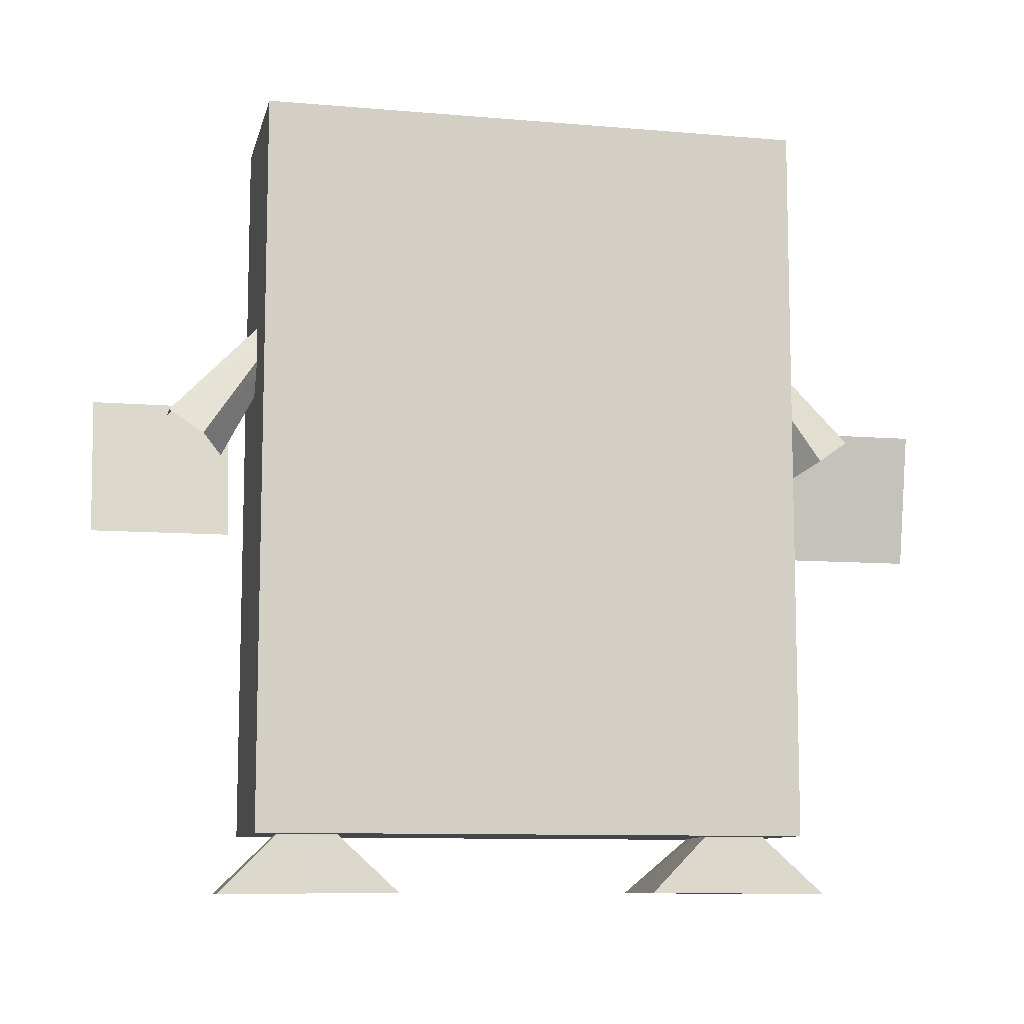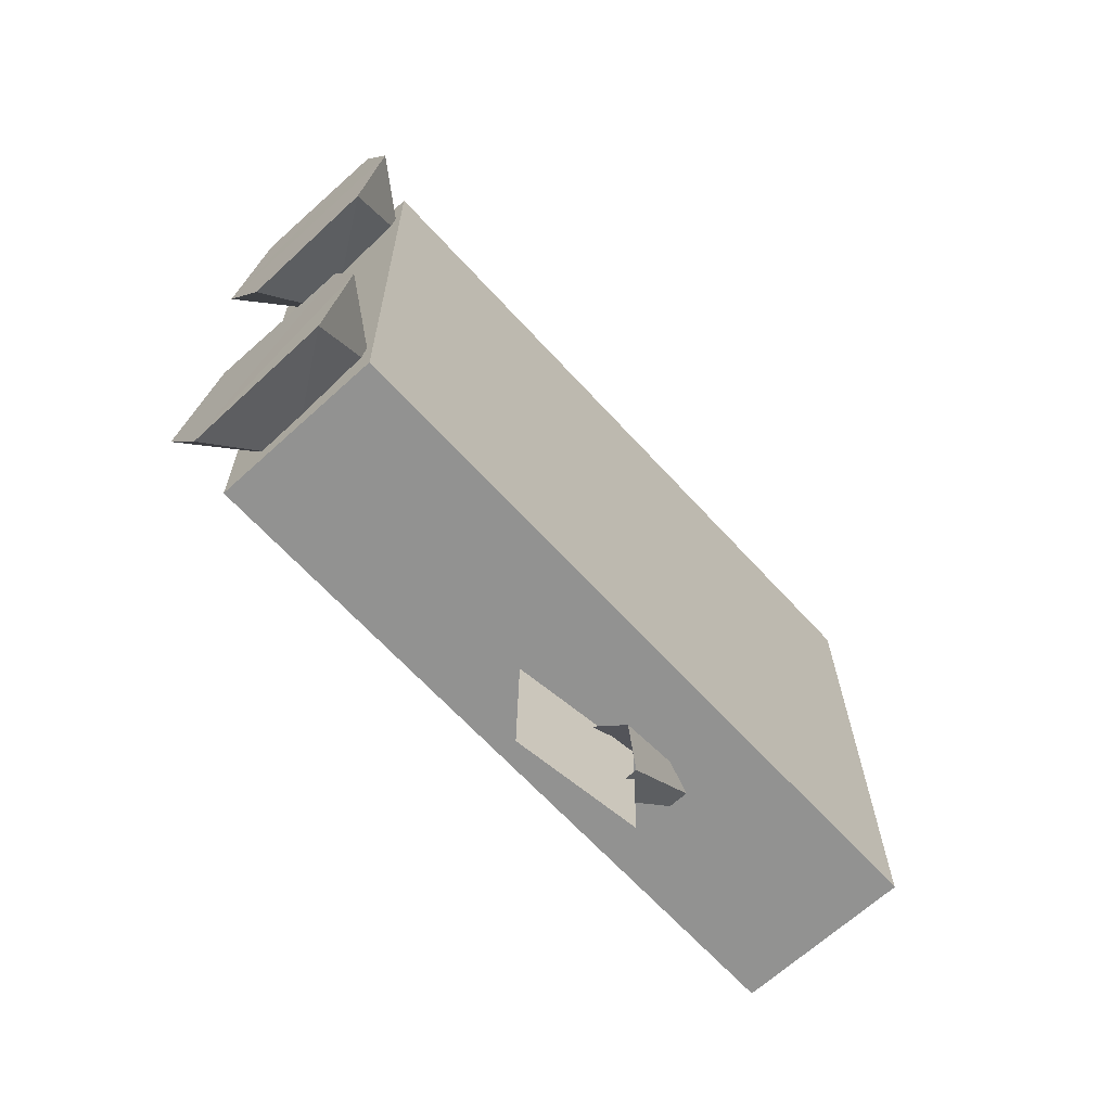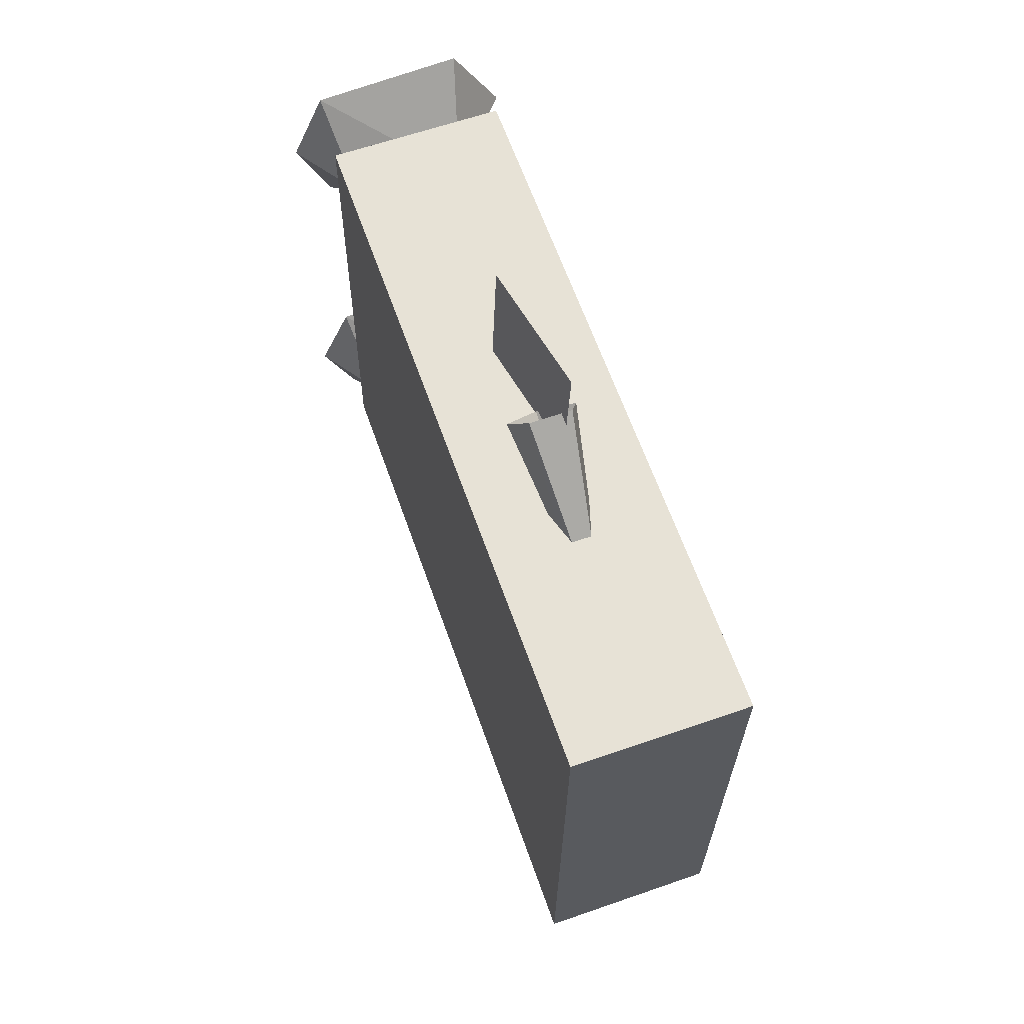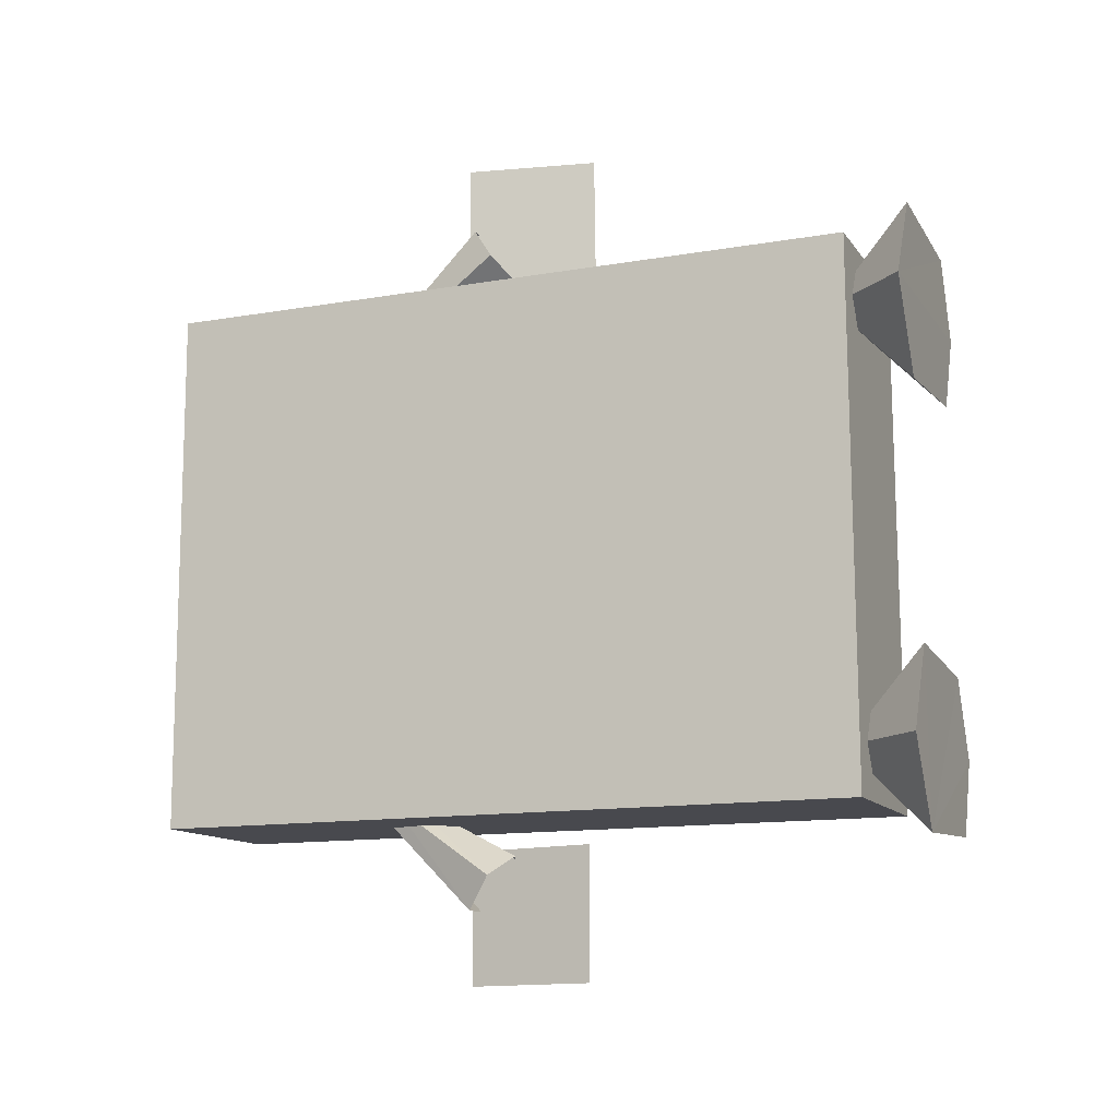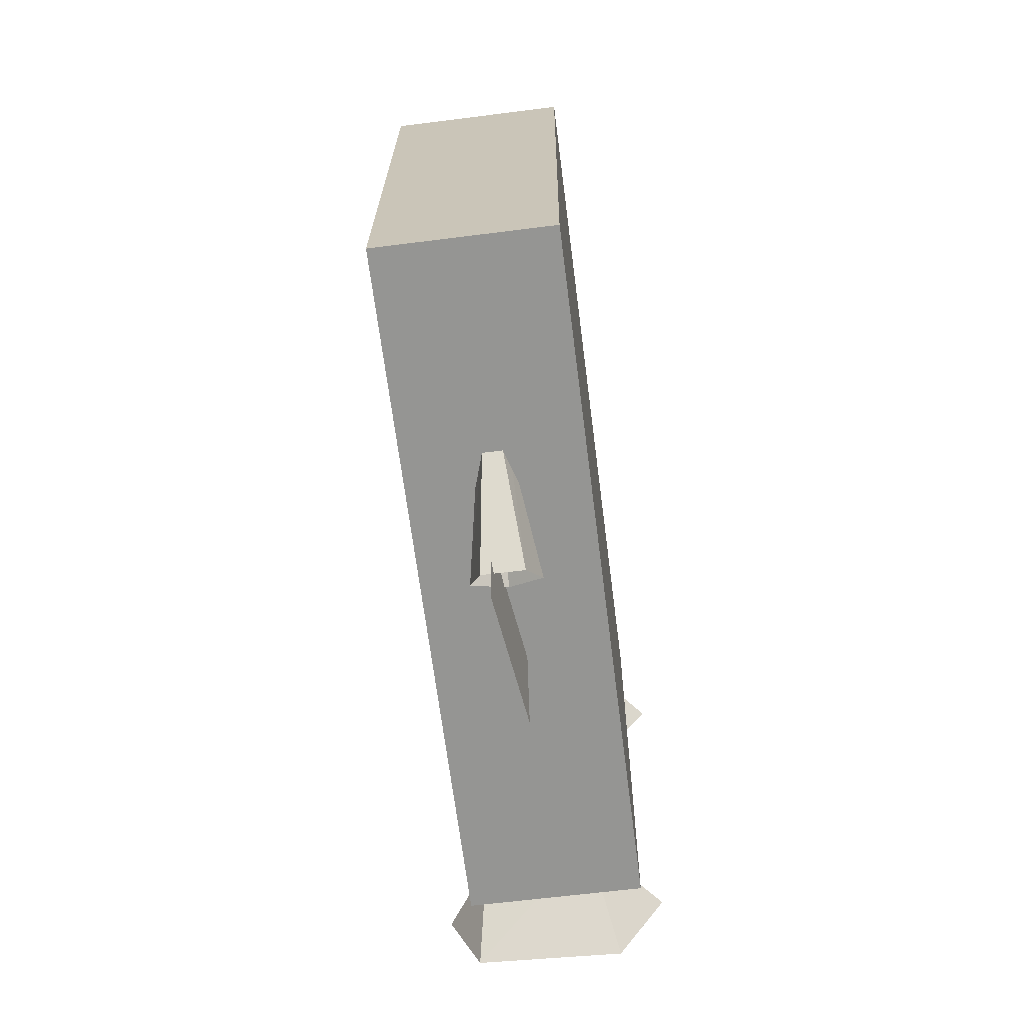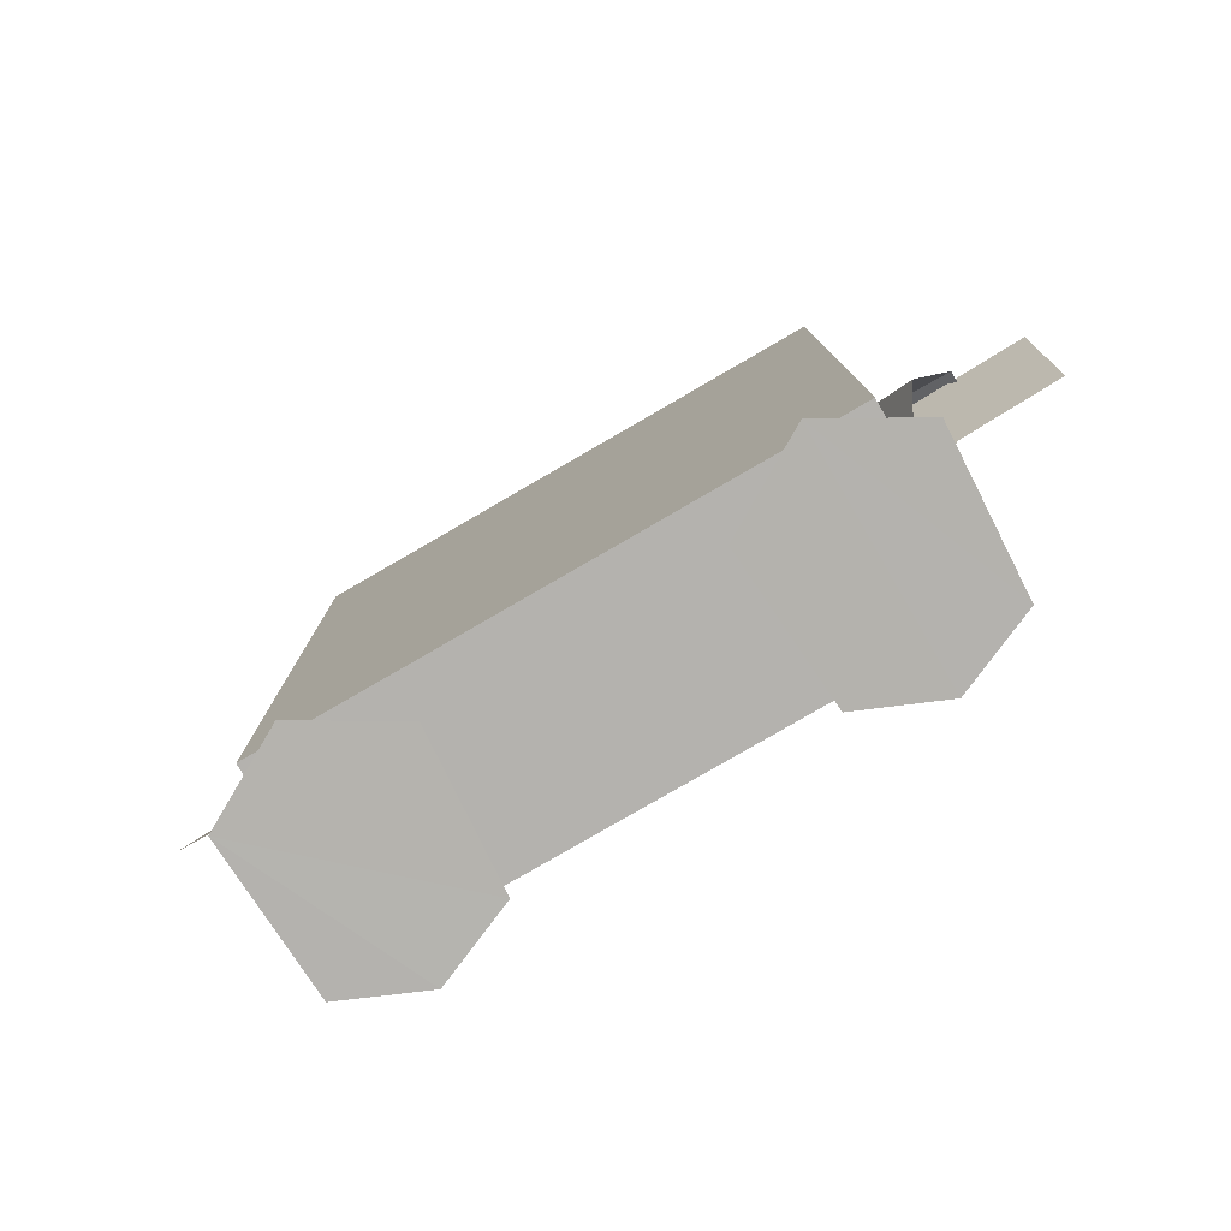
<metadata>
{"format":"obj","ext":"obj","renderer":"f3d","projection":"perspective","resolution":1024,"background":"white","views":[{"elev":-9.9,"azim":-103.0,"up":"+Y"},{"elev":-65.8,"azim":42.6,"up":"+Z"},{"elev":63.8,"azim":160.7,"up":"+Z"},{"elev":-13.1,"azim":-68.1,"up":"+Z"},{"elev":-67.5,"azim":-172.5,"up":"+Z"},{"elev":-79.9,"azim":-60.5,"up":"+Y"}]}
</metadata>
<code>
o whomp
v 0.01241 -0.1326 1.504
v -0.08186 0.3255 1.502
v 0.02949 -0.1316 1.037
v -0.08186 0.3255 1.502
v -0.06478 0.3265 1.035
v 0.02949 -0.1316 1.037
v -0.03122 -0.1219 -1.008
v 0.03326 0.3413 -1.012
v -0.03534 -0.1247 -1.476
v 0.03326 0.3413 -1.012
v 0.02914 0.3386 -1.479
v -0.03534 -0.1247 -1.476
v 0.09695 0.2118 1.138
v -0.02674 0.1595 1.062
v -0.02625 0.585 0.8545
v 0.04702 0.2937 1.255
v 0.09695 0.2118 1.138
v 0.02787 0.6076 0.8871
v 0.005347 0.6432 0.938
v 0.04702 0.2937 1.255
v 0.02787 0.6076 0.8871
v -0.1042 0.293 1.253
v 0.04702 0.2937 1.255
v 0.005347 0.6432 0.938
v -0.05856 0.6429 0.9373
v -0.1042 0.293 1.253
v 0.005347 0.6432 0.938
v -0.02625 0.585 0.8545
v -0.02674 0.1595 1.062
v -0.07969 0.6071 0.8859
v -0.02674 0.1595 1.062
v -0.1509 0.2108 1.135
v -0.07969 0.6071 0.8859
v -0.07969 0.6071 0.8859
v -0.1509 0.2108 1.135
v -0.05856 0.6429 0.9373
v 0.02787 0.6076 0.8871
v 0.09695 0.2118 1.138
v -0.02625 0.585 0.8545
v -0.1509 0.2108 1.135
v -0.1042 0.293 1.253
v -0.05856 0.6429 0.9373
v 0.04466 0.6056 -0.8465
v -0.01014 0.5821 -0.8159
v -0.00604 0.1634 -1.037
v 0.02322 0.6428 -0.8967
v 0.04466 0.6056 -0.8465
v 0.1192 0.2171 -1.107
v 0.07179 0.3036 -1.223
v 0.02322 0.6428 -0.8967
v 0.1192 0.2171 -1.107
v -0.04069 0.6425 -0.8974
v 0.02322 0.6428 -0.8967
v 0.07179 0.3036 -1.223
v -0.07941 0.303 -1.225
v -0.04069 0.6425 -0.8974
v 0.07179 0.3036 -1.223
v -0.00604 0.1634 -1.037
v -0.01014 0.5821 -0.8159
v -0.1286 0.2161 -1.109
v -0.01014 0.5821 -0.8159
v -0.0629 0.6051 -0.8477
v -0.1286 0.2161 -1.109
v -0.1286 0.2161 -1.109
v -0.0629 0.6051 -0.8477
v -0.07941 0.303 -1.225
v 0.1192 0.2171 -1.107
v 0.04466 0.6056 -0.8465
v -0.00604 0.1634 -1.037
v -0.0629 0.6051 -0.8477
v -0.04069 0.6425 -0.8974
v -0.07941 0.303 -1.225
v 0.2888 -1.346 0.5027
v 0.4019 -1.348 0.7766
v -0.405 -1.349 0.7674
v -0.2196 -1.347 0.4605
v 0.2888 -1.346 0.5027
v -0.405 -1.349 0.7674
v 0.4019 -1.348 0.7766
v 0.2888 -1.346 0.5027
v 0.2351 -1.11 0.7743
v -0.1535 -1.052 0.7704
v 0.2351 -1.11 0.7743
v 0.2888 -1.346 0.5027
v -0.2196 -1.347 0.4605
v -0.1535 -1.052 0.7704
v 0.2888 -1.346 0.5027
v -0.2196 -1.347 0.4605
v -0.405 -1.349 0.7674
v -0.1535 -1.052 0.7704
v -0.1535 -1.052 0.7704
v 0.2823 -1.349 1.045
v 0.2351 -1.11 0.7743
v -0.2392 -1.351 1.07
v -0.1535 -1.052 0.7704
v -0.405 -1.349 0.7674
v -0.2392 -1.351 1.07
v 0.2823 -1.349 1.045
v -0.1535 -1.052 0.7704
v 0.4019 -1.348 0.7766
v 0.2351 -1.11 0.7743
v 0.2823 -1.349 1.045
v 0.4019 -1.348 0.7766
v 0.2823 -1.349 1.045
v -0.405 -1.349 0.7674
v 0.2823 -1.349 1.045
v -0.2392 -1.351 1.07
v -0.405 -1.349 0.7674
v 0.4165 -1.348 -0.73
v 0.2497 -1.11 -0.7315
v 0.2979 -1.345 -0.4584
v -0.1388 -1.052 -0.7356
v 0.2979 -1.345 -0.4584
v 0.2497 -1.11 -0.7315
v 0.4165 -1.348 -0.73
v 0.3024 -1.349 -1.001
v 0.2497 -1.11 -0.7315
v -0.1388 -1.052 -0.7356
v 0.2497 -1.11 -0.7315
v 0.3024 -1.349 -1.001
v -0.2113 -1.347 -0.4265
v -0.1388 -1.052 -0.7356
v -0.3904 -1.349 -0.7371
v -0.2113 -1.347 -0.4265
v 0.2979 -1.345 -0.4584
v -0.1388 -1.052 -0.7356
v -0.2185 -1.351 -1.036
v -0.3904 -1.349 -0.7371
v -0.1388 -1.052 -0.7356
v -0.2185 -1.351 -1.036
v -0.1388 -1.052 -0.7356
v 0.3024 -1.349 -1.001
v 0.2979 -1.345 -0.4584
v -0.2113 -1.347 -0.4265
v -0.2185 -1.351 -1.036
v 0.4165 -1.348 -0.73
v 0.2979 -1.345 -0.4584
v -0.2185 -1.351 -1.036
v 0.3024 -1.349 -1.001
v 0.4165 -1.348 -0.73
v -0.2185 -1.351 -1.036
v -0.2113 -1.347 -0.4265
v -0.3904 -1.349 -0.7371
v -0.2185 -1.351 -1.036
v -0.337 -1.154 0.9561
v -0.3445 1.358 0.9575
v -0.3187 -1.153 -0.927
v -0.3445 1.358 0.9575
v -0.3263 1.358 -0.9272
v -0.3187 -1.153 -0.927
v 0.302 1.36 -0.9211
v 0.2837 1.359 0.9636
v 0.2913 -1.152 0.9623
v 0.3095 -1.151 -0.9209
v 0.302 1.36 -0.9211
v 0.2913 -1.152 0.9623
v -0.3187 -1.153 -0.927
v -0.3263 1.358 -0.9272
v 0.3095 -1.151 -0.9209
v -0.3445 1.358 0.9575
v 0.2837 1.359 0.9636
v 0.302 1.36 -0.9211
v -0.3263 1.358 -0.9272
v -0.3445 1.358 0.9575
v 0.302 1.36 -0.9211
v -0.3187 -1.153 -0.927
v 0.3095 -1.151 -0.9209
v 0.2913 -1.152 0.9623
v -0.337 -1.154 0.9561
v -0.3187 -1.153 -0.927
v 0.2913 -1.152 0.9623
v 0.2913 -1.152 0.9623
v 0.2837 1.359 0.9636
v -0.337 -1.154 0.9561
v 0.2837 1.359 0.9636
v -0.3445 1.358 0.9575
v -0.337 -1.154 0.9561
v -0.3263 1.358 -0.9272
v 0.302 1.36 -0.9211
v 0.3095 -1.151 -0.9209
f 1 2 3
f 4 5 6
f 7 8 9
f 10 11 12
f 13 14 15
f 16 17 18
f 19 20 21
f 22 23 24
f 25 26 27
f 28 29 30
f 31 32 33
f 34 35 36
f 37 38 39
f 40 41 42
f 43 44 45
f 46 47 48
f 49 50 51
f 52 53 54
f 55 56 57
f 58 59 60
f 61 62 63
f 64 65 66
f 67 68 69
f 70 71 72
f 73 74 75
f 76 77 78
f 79 80 81
f 82 83 84
f 85 86 87
f 88 89 90
f 91 92 93
f 94 95 96
f 97 98 99
f 100 101 102
f 103 104 105
f 106 107 108
f 109 110 111
f 112 113 114
f 115 116 117
f 118 119 120
f 121 122 123
f 124 125 126
f 127 128 129
f 130 131 132
f 133 134 135
f 136 137 138
f 139 140 141
f 142 143 144
f 145 146 147
f 148 149 150
f 151 152 153
f 154 155 156
f 157 158 159
f 160 161 162
f 163 164 165
f 166 167 168
f 169 170 171
f 172 173 174
f 175 176 177
f 178 179 180

</code>
